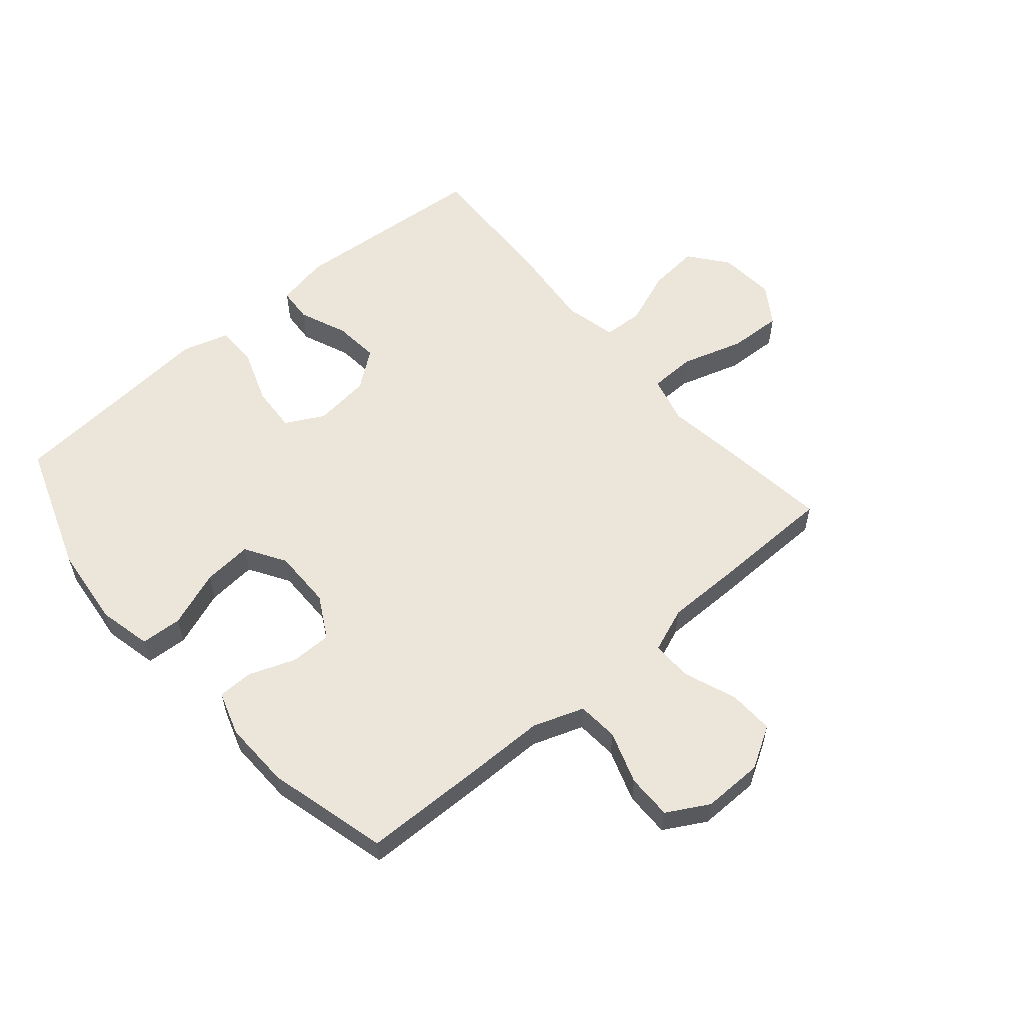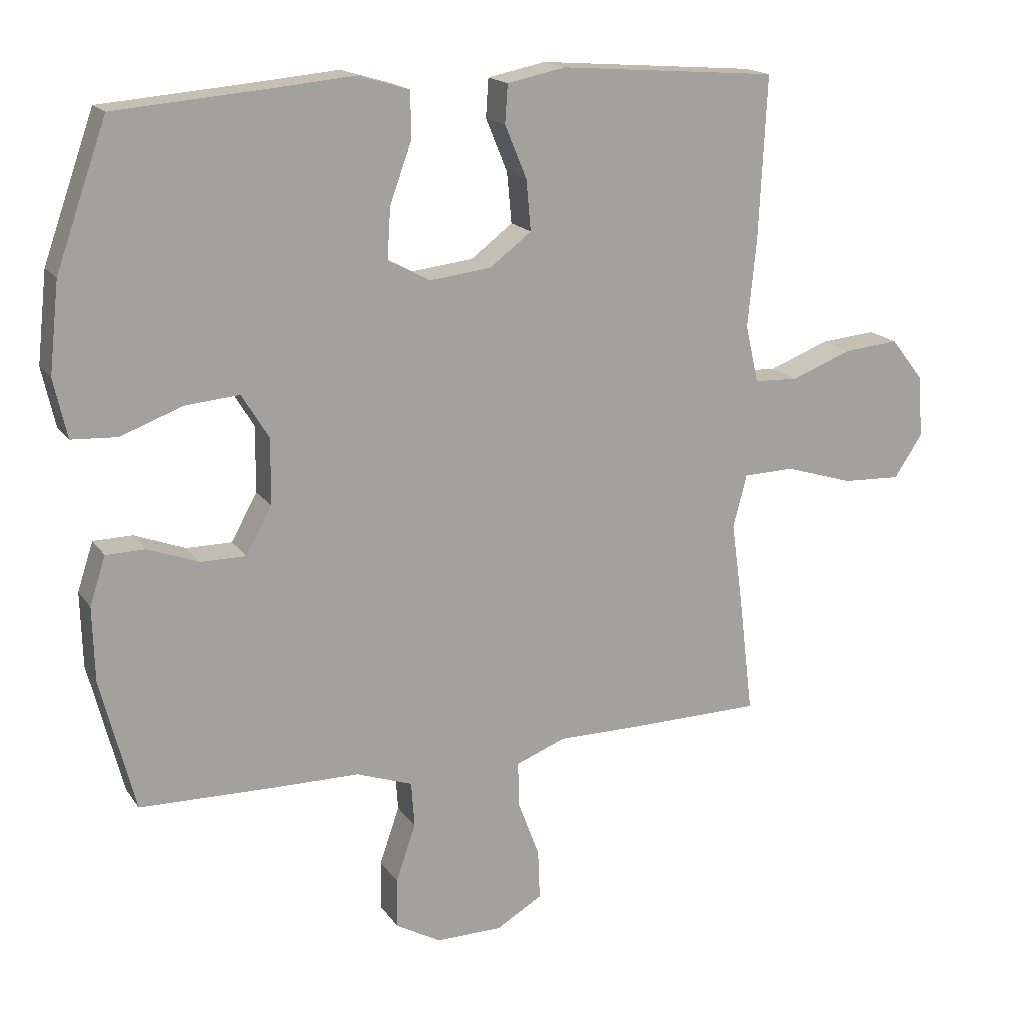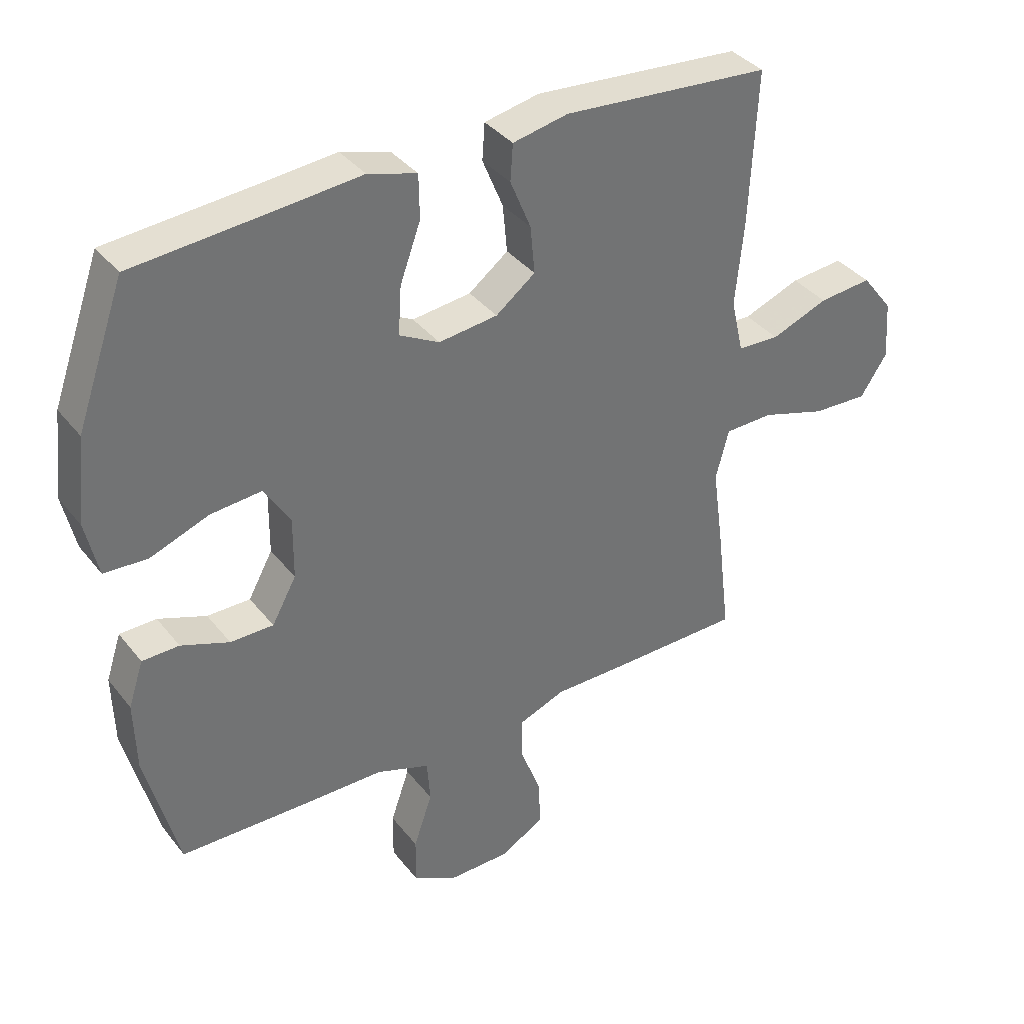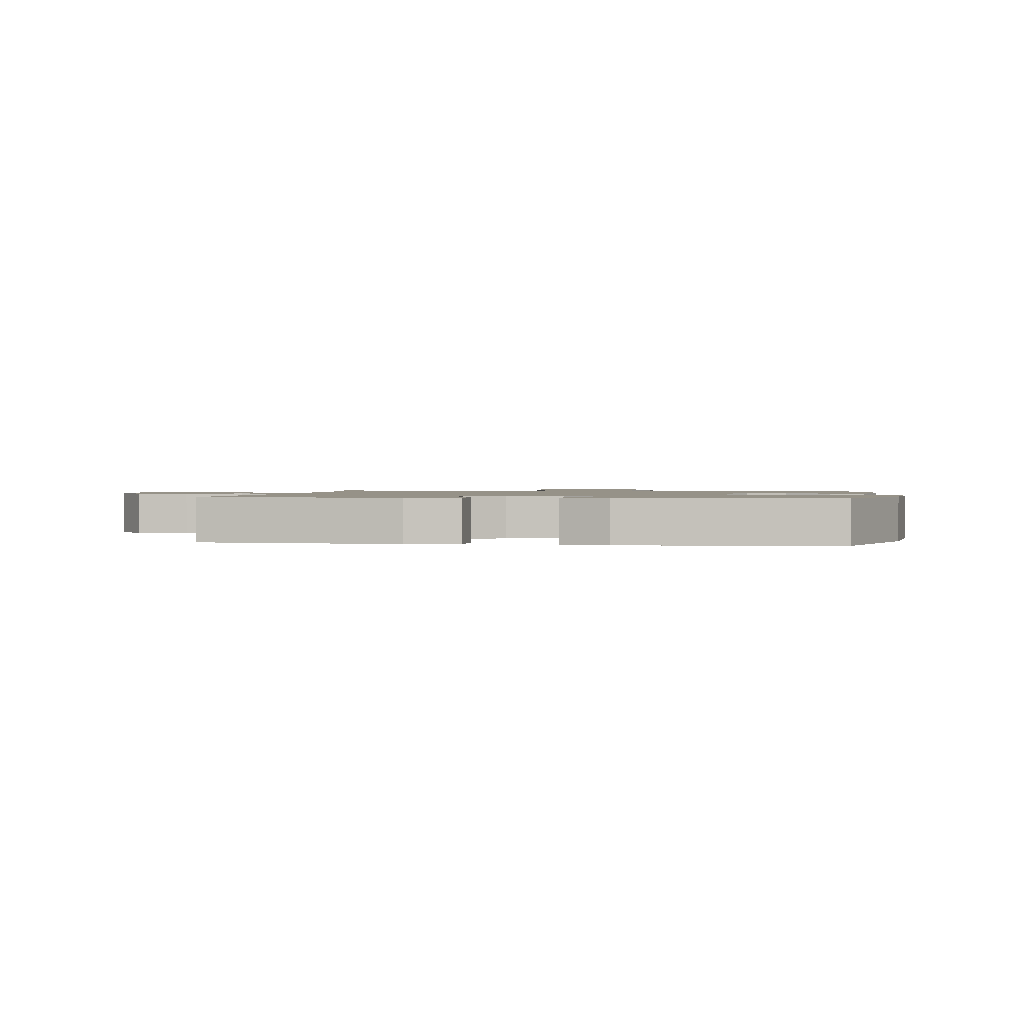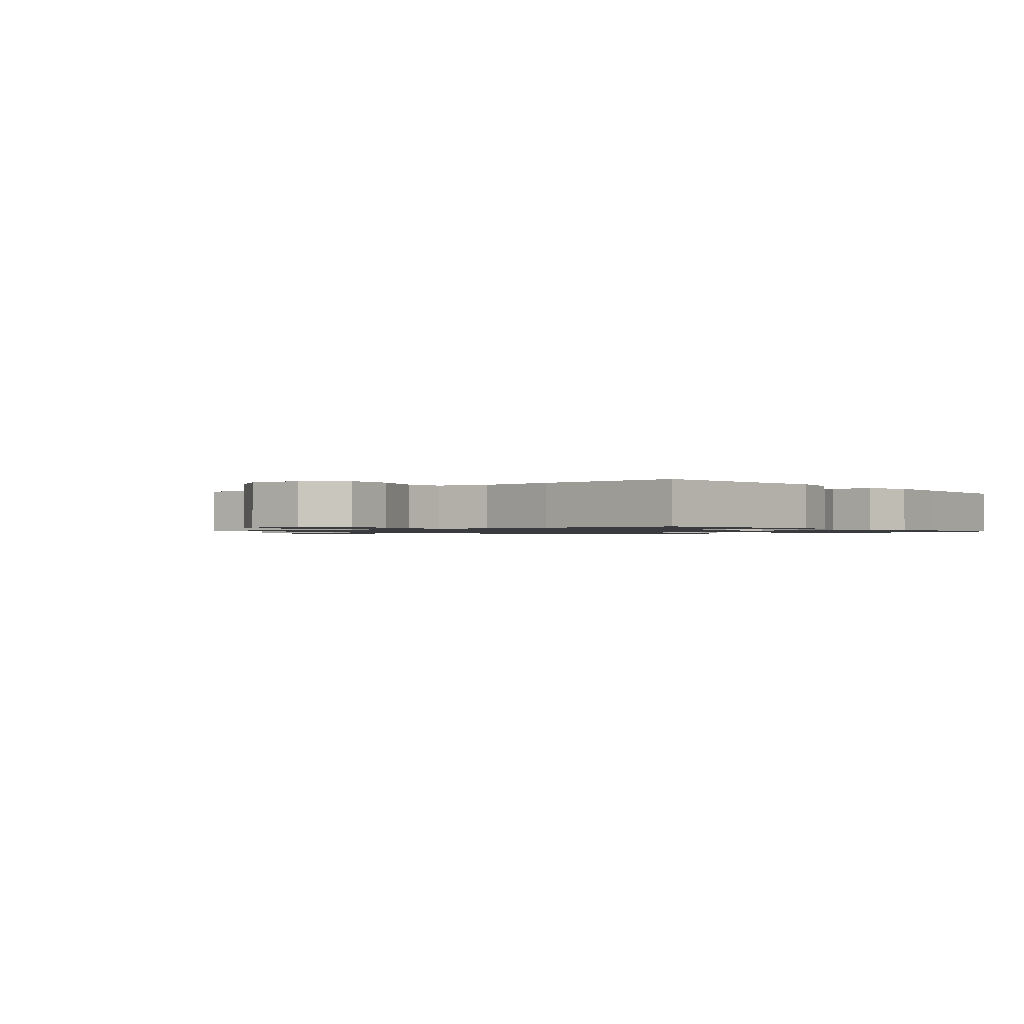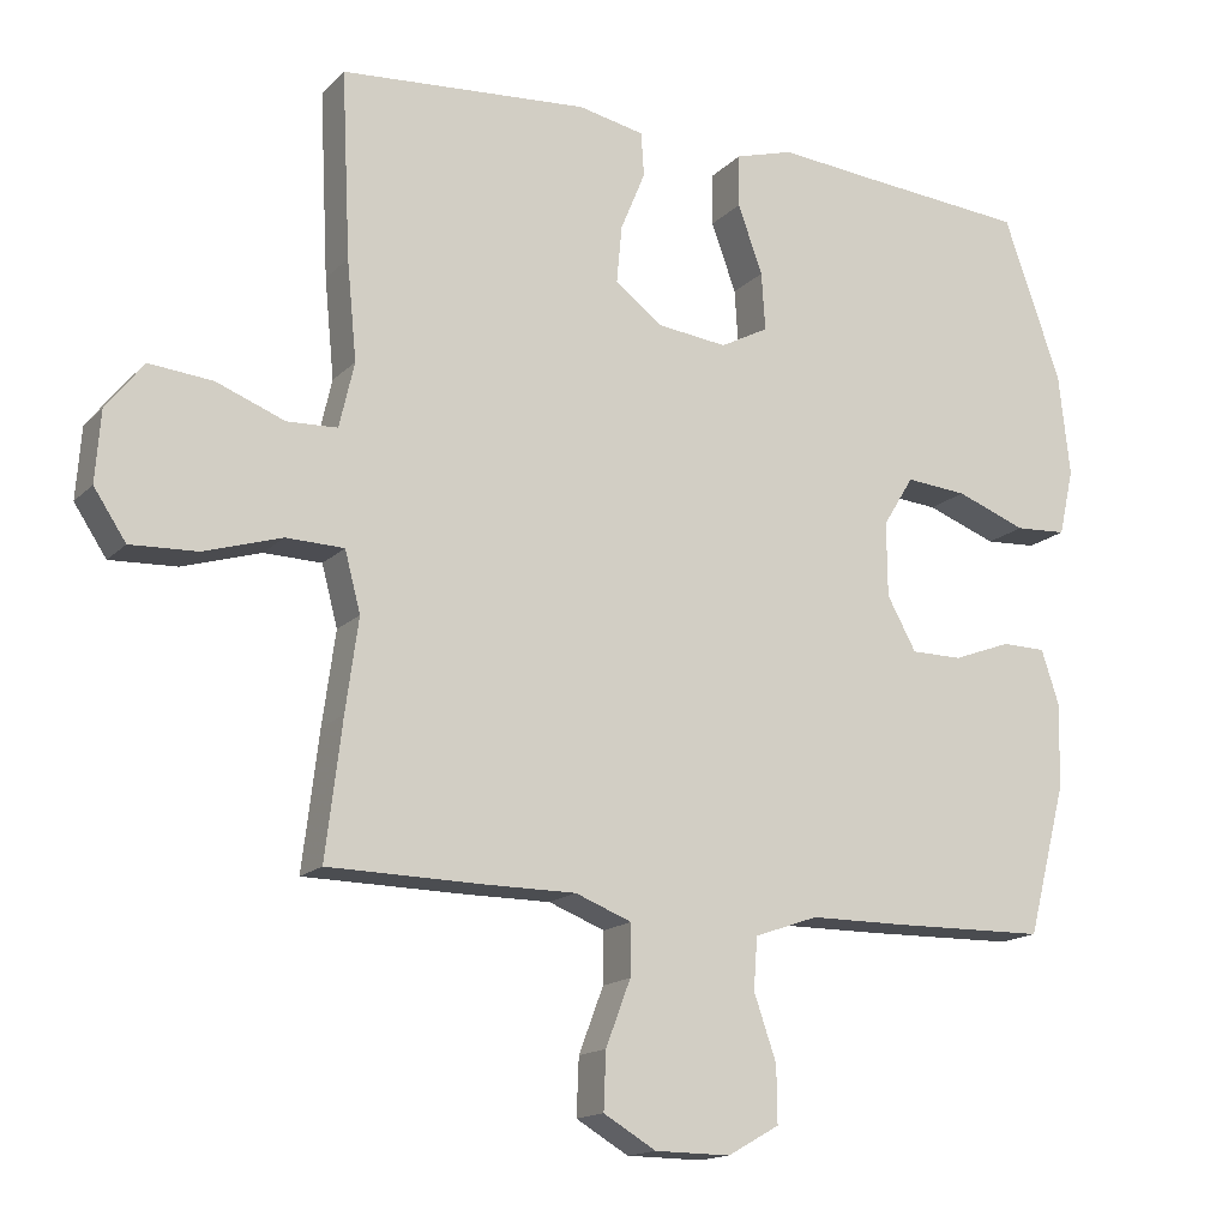
<metadata>
{"format":"obj","ext":"obj","renderer":"f3d","projection":"perspective","resolution":1024,"background":"white","views":[{"elev":57.3,"azim":139.4,"up":"+Y"},{"elev":17.1,"azim":156.6,"up":"+Z"},{"elev":36.8,"azim":146.8,"up":"+Z"},{"elev":1.2,"azim":8.6,"up":"+Y"},{"elev":-1.1,"azim":-50.3,"up":"+Y"},{"elev":-15.6,"azim":-28.1,"up":"+Z"}]}
</metadata>
<code>
v 0.5 0.07 0.5
v 0.577 0.07 0.283
v 0.592 0.07 0.147
v 0.572 0.07 0.058
v 0.503 0.07 0.054
v 0.409 0.07 0.089
v 0.327 0.07 0.096
v 0.286 0.07 0.029
v 0.287 0.07 -0.07
v 0.326 0.07 -0.141
v 0.395 0.07 -0.141
v 0.472 0.07 -0.112
v 0.531 0.07 -0.113
v 0.555 0.07 -0.186
v 0.552 0.07 -0.299
v 0.5 0.07 -0.5
v 0.295 0.07 -0.504
v 0.165 0.07 -0.505
v 0.08 0.07 -0.535
v 0.075 0.07 -0.604
v 0.105 0.07 -0.691
v 0.106 0.07 -0.766
v 0.037 0.07 -0.805
v -0.064 0.07 -0.804
v -0.134 0.07 -0.763
v -0.131 0.07 -0.687
v -0.098 0.07 -0.6
v -0.097 0.07 -0.532
v -0.172 0.07 -0.503
v -0.29 0.07 -0.503
v -0.5 0.07 -0.5
v -0.478 0.07 -0.318
v -0.461 0.07 -0.195
v -0.482 0.07 -0.115
v -0.559 0.07 -0.113
v -0.663 0.07 -0.145
v -0.752 0.07 -0.149
v -0.795 0.07 -0.084
v -0.788 0.07 0.01
v -0.738 0.07 0.074
v -0.653 0.07 0.066
v -0.562 0.07 0.031
v -0.495 0.07 0.034
v -0.475 0.07 0.121
v -0.488 0.07 0.253
v -0.5 0.07 0.5
v -0.168 0.07 0.526
v -0.08 0.07 0.508
v -0.076 0.07 0.45
v -0.109 0.07 0.37
v -0.116 0.07 0.294
v -0.053 0.07 0.246
v 0.041 0.07 0.235
v 0.105 0.07 0.269
v 0.1 0.07 0.346
v 0.067 0.07 0.437
v 0.068 0.07 0.507
v 0.146 0.07 0.53
v 0.268 0.07 0.519
v 0.5 0 0.5
v 0.577 0 0.283
v 0.592 0 0.147
v 0.572 0 0.058
v 0.503 0 0.054
v 0.409 0 0.089
v 0.327 0 0.096
v 0.286 0 0.029
v 0.287 0 -0.07
v 0.326 0 -0.141
v 0.395 0 -0.141
v 0.472 0 -0.112
v 0.531 0 -0.113
v 0.555 0 -0.186
v 0.552 0 -0.299
v 0.5 0 -0.5
v 0.295 0 -0.504
v 0.165 0 -0.505
v 0.08 0 -0.535
v 0.075 0 -0.604
v 0.105 0 -0.691
v 0.106 0 -0.766
v 0.037 0 -0.805
v -0.064 0 -0.804
v -0.134 0 -0.763
v -0.131 0 -0.687
v -0.098 0 -0.6
v -0.097 0 -0.532
v -0.172 0 -0.503
v -0.29 0 -0.503
v -0.5 0 -0.5
v -0.478 0 -0.318
v -0.461 0 -0.195
v -0.482 0 -0.115
v -0.559 0 -0.113
v -0.663 0 -0.145
v -0.752 0 -0.149
v -0.795 0 -0.084
v -0.788 0 0.01
v -0.738 0 0.074
v -0.653 0 0.066
v -0.562 0 0.031
v -0.495 0 0.034
v -0.475 0 0.121
v -0.488 0 0.253
v -0.5 0 0.5
v -0.168 0 0.526
v -0.08 0 0.508
v -0.076 0 0.45
v -0.109 0 0.37
v -0.116 0 0.294
v -0.053 0 0.246
v 0.041 0 0.235
v 0.105 0 0.269
v 0.1 0 0.346
v 0.067 0 0.437
v 0.068 0 0.507
v 0.146 0 0.53
v 0.268 0 0.519
f 57 58 59
f 56 57 59
f 55 56 59
f 4 5 6
f 3 4 6
f 2 3 6
f 1 2 6
f 59 1 6
f 55 59 6
f 54 55 6
f 53 54 6 7
f 52 53 7 8
f 48 49 50
f 47 48 50
f 46 47 50
f 45 46 50
f 44 45 50
f 43 44 50 51
f 40 41 42
f 39 40 42
f 38 39 42
f 37 38 42
f 36 37 42
f 35 36 42
f 34 35 42 43
f 43 51 52
f 34 43 52
f 33 34 52
f 52 8 9
f 33 52 9
f 32 33 9
f 31 32 9
f 30 31 9
f 29 30 9
f 25 26 27
f 24 25 27
f 23 24 27
f 22 23 27
f 21 22 27
f 20 21 27
f 19 20 27 28
f 16 17 18
f 15 16 18
f 14 15 18
f 13 14 18
f 12 13 18
f 11 12 18
f 19 28 29
f 18 19 29
f 11 18 29
f 10 11 29
f 9 10 29
f 118 117 116
f 118 116 115
f 118 115 114
f 65 64 63
f 65 63 62
f 65 62 61
f 65 61 60
f 65 60 118
f 65 118 114
f 65 114 113
f 66 65 113 112
f 67 66 112 111
f 109 108 107
f 109 107 106
f 109 106 105
f 109 105 104
f 109 104 103
f 110 109 103 102
f 101 100 99
f 101 99 98
f 101 98 97
f 101 97 96
f 101 96 95
f 101 95 94
f 102 101 94 93
f 111 110 102
f 111 102 93
f 111 93 92
f 68 67 111
f 68 111 92
f 68 92 91
f 68 91 90
f 68 90 89
f 68 89 88
f 86 85 84
f 86 84 83
f 86 83 82
f 86 82 81
f 86 81 80
f 86 80 79
f 87 86 79 78
f 77 76 75
f 77 75 74
f 77 74 73
f 77 73 72
f 77 72 71
f 77 71 70
f 88 87 78
f 88 78 77
f 88 77 70
f 88 70 69
f 88 69 68
f 1 60 61 2
f 2 61 62 3
f 3 62 63 4
f 4 63 64 5
f 5 64 65 6
f 6 65 66 7
f 7 66 67 8
f 8 67 68 9
f 9 68 69 10
f 10 69 70 11
f 11 70 71 12
f 12 71 72 13
f 13 72 73 14
f 14 73 74 15
f 15 74 75 16
f 16 75 76 17
f 17 76 77 18
f 18 77 78 19
f 19 78 79 20
f 20 79 80 21
f 21 80 81 22
f 22 81 82 23
f 23 82 83 24
f 24 83 84 25
f 25 84 85 26
f 26 85 86 27
f 27 86 87 28
f 28 87 88 29
f 29 88 89 30
f 30 89 90 31
f 31 90 91 32
f 32 91 92 33
f 33 92 93 34
f 34 93 94 35
f 35 94 95 36
f 36 95 96 37
f 37 96 97 38
f 38 97 98 39
f 39 98 99 40
f 40 99 100 41
f 41 100 101 42
f 42 101 102 43
f 43 102 103 44
f 44 103 104 45
f 45 104 105 46
f 46 105 106 47
f 47 106 107 48
f 48 107 108 49
f 49 108 109 50
f 50 109 110 51
f 51 110 111 52
f 52 111 112 53
f 53 112 113 54
f 54 113 114 55
f 55 114 115 56
f 56 115 116 57
f 57 116 117 58
f 58 117 118 59
f 59 118 60 1

</code>
